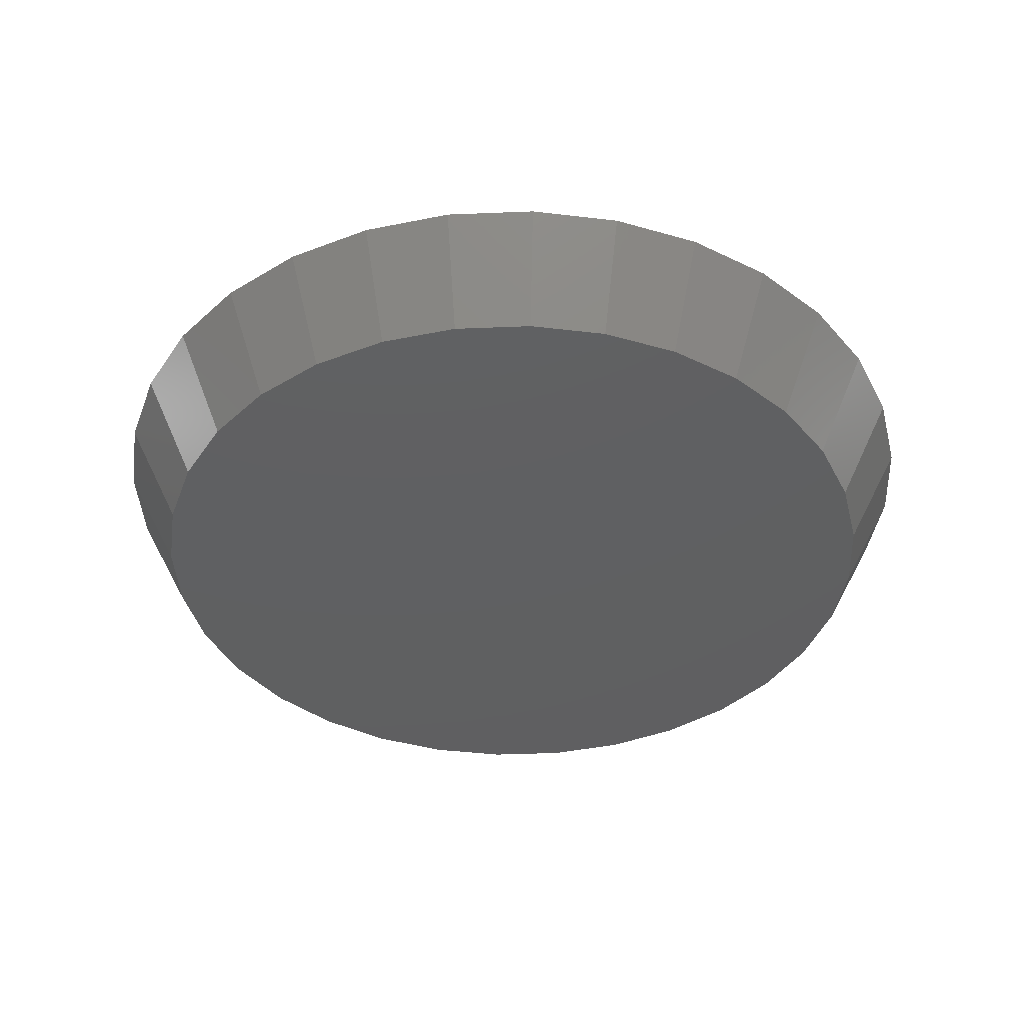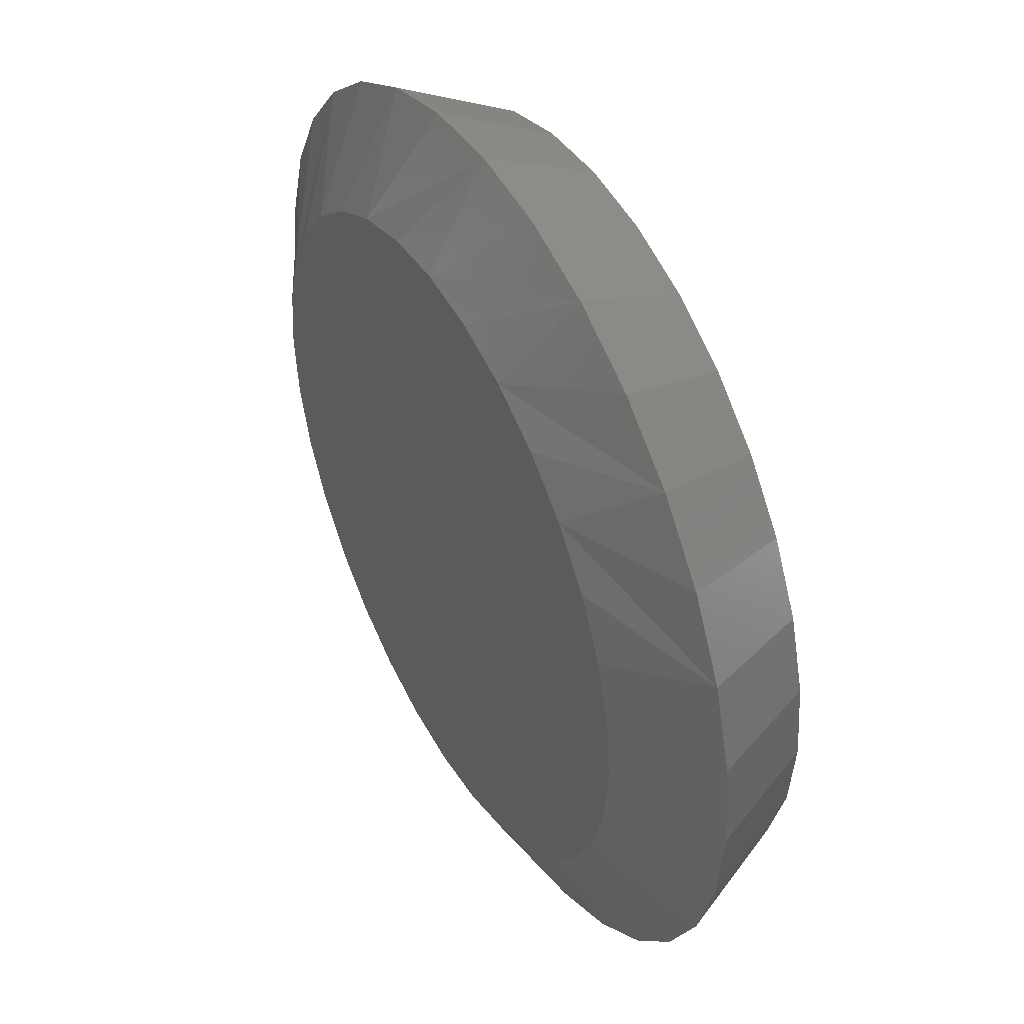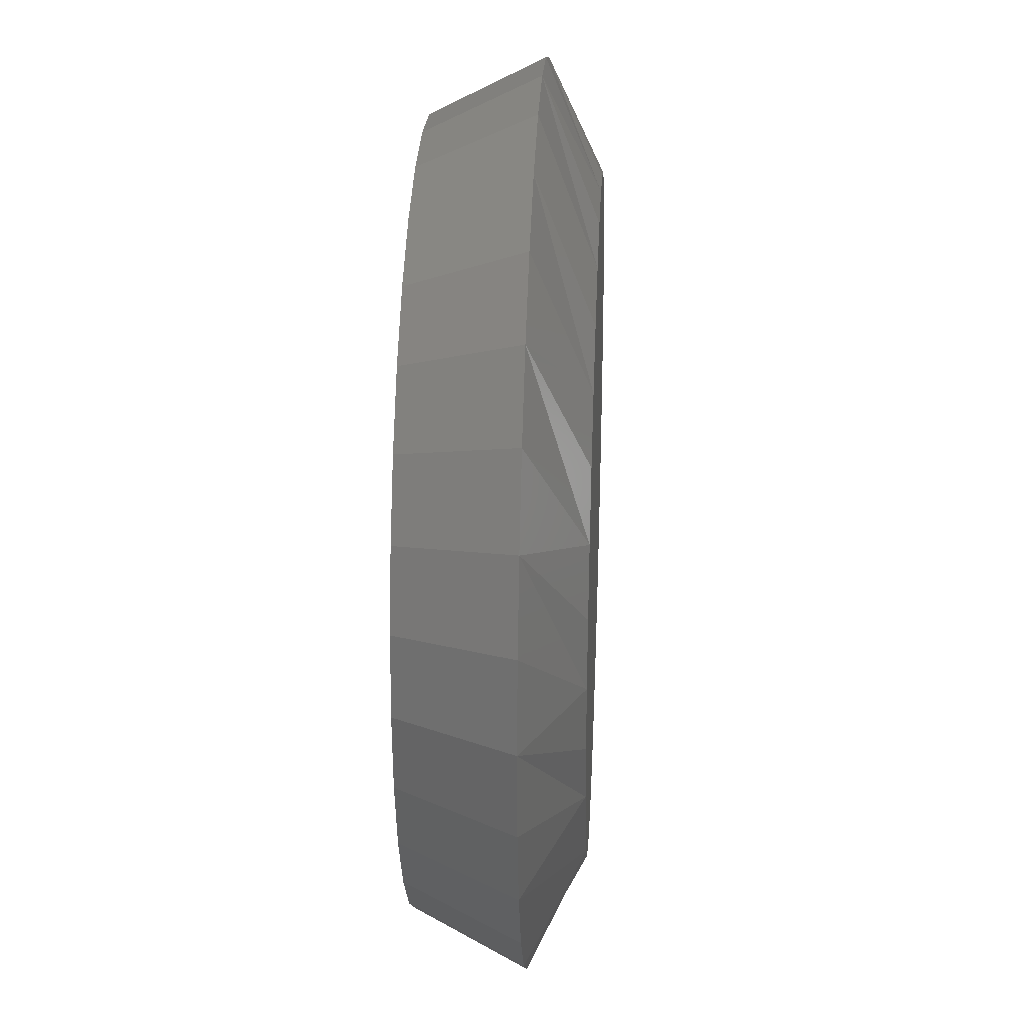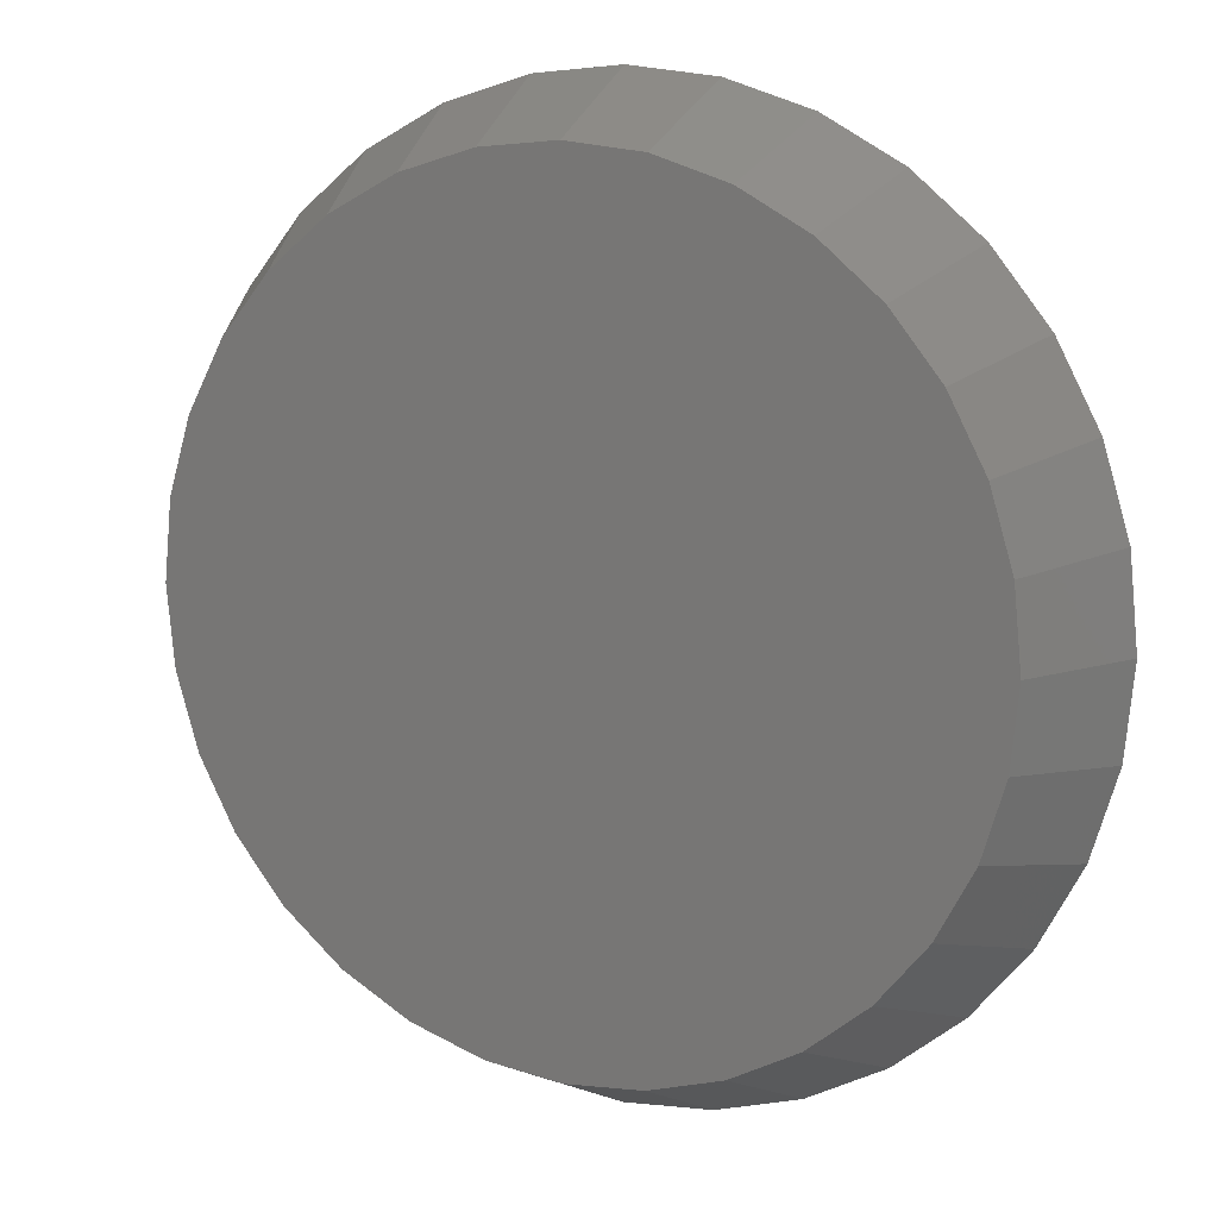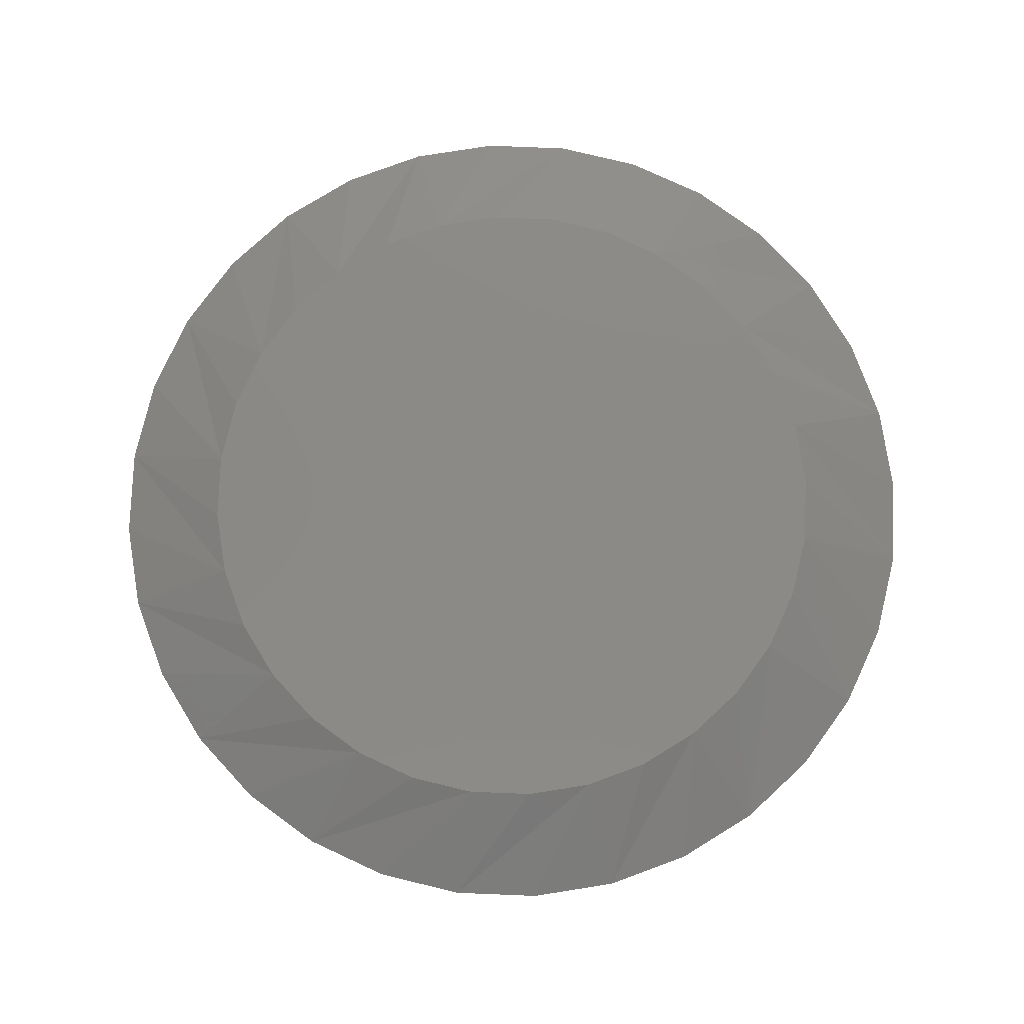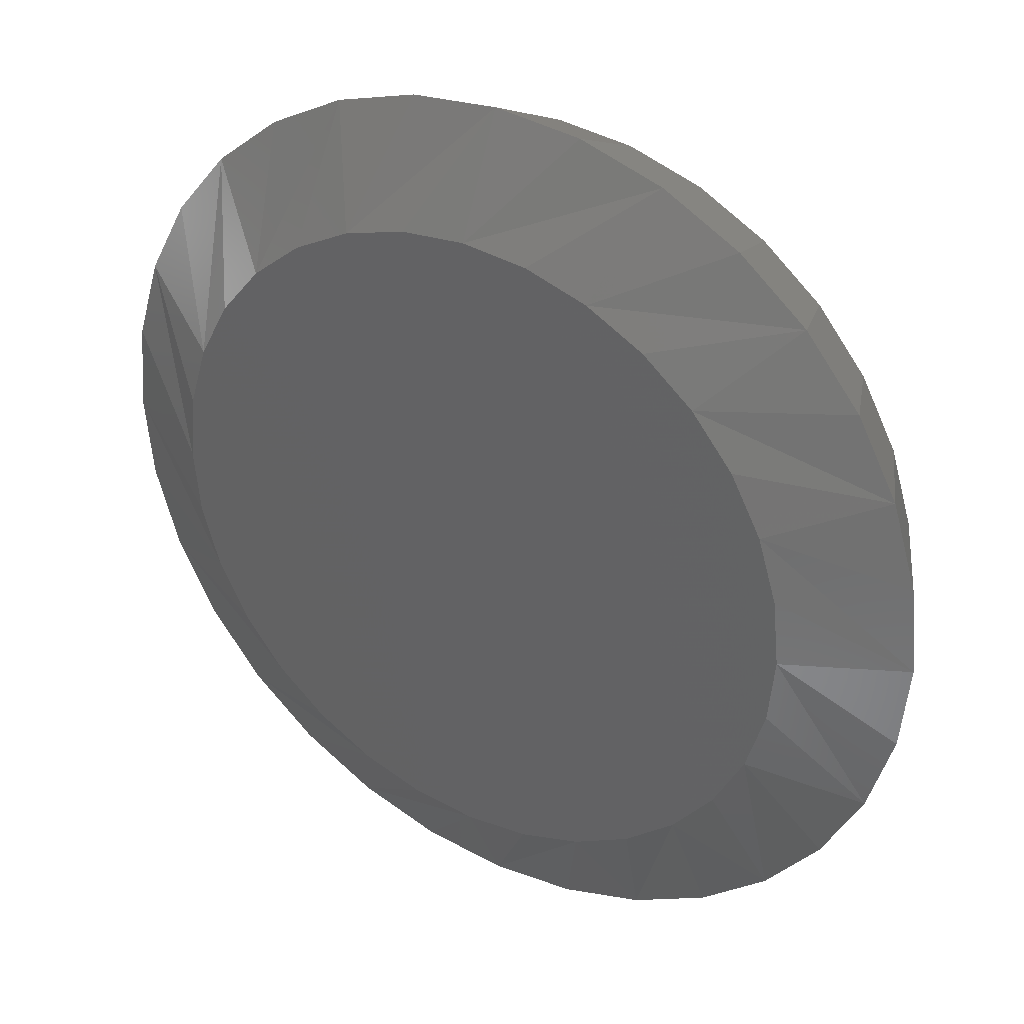
<metadata>
{"format":"stl","ext":"stl","renderer":"f3d","projection":"perspective","resolution":1024,"background":"white","views":[{"elev":-40.0,"azim":8.5,"up":"+Y"},{"elev":45.3,"azim":-118.4,"up":"+Z"},{"elev":27.0,"azim":93.0,"up":"+Z"},{"elev":12.2,"azim":27.4,"up":"+Z"},{"elev":78.7,"azim":52.9,"up":"+Y"},{"elev":33.8,"azim":-147.9,"up":"+Z"}]}
</metadata>
<code>
# stl→obj: 96 verts, 188 faces
v 0.3208 -0.02344 0.1806
v 0.3424 -0.02344 0.1806
v 0.3316 -0.02344 0.1817
v 0.3104 -0.02344 0.1774
v 0.3528 -0.02344 0.1774
v 0.3008 -0.02344 0.1723
v 0.3623 -0.02344 0.1723
v 0.2924 -0.02344 0.1655
v 0.3707 -0.02344 0.1655
v 0.2856 -0.02344 0.1571
v 0.3776 -0.02344 0.1571
v 0.2804 -0.02344 0.1475
v 0.3827 -0.02344 0.1475
v 0.3827 -0.02344 0.1051
v 0.2856 -0.02344 0.09557
v 0.3776 -0.02344 0.09557
v 0.2924 -0.02344 0.08718
v 0.3707 -0.02344 0.08718
v 0.3008 -0.02344 0.0803
v 0.3623 -0.02344 0.0803
v 0.3104 -0.02344 0.07518
v 0.3528 -0.02344 0.07518
v 0.3208 -0.02344 0.07203
v 0.3424 -0.02344 0.07203
v 0.3316 -0.02344 0.07097
v 0.3859 -0.02344 0.1371
v 0.2773 -0.02344 0.1371
v 0.3869 -0.02344 0.1263
v 0.2762 -0.02344 0.1263
v 0.3859 -0.02344 0.1155
v 0.2773 -0.02344 0.1155
v 0.2804 -0.02344 0.1051
v 0.3935 -0.007812 0.114
v 0.3899 -0.007812 0.1021
v 0.3755 0 0.1081
v 0.2732 -0.007812 0.1021
v 0.285 0 0.117
v 0.2877 0 0.1081
v 0.2791 -0.007812 0.09123
v 0.2869 -0.007812 0.08166
v 0.2921 0 0.09991
v 0.298 0 0.0927
v 0.2965 -0.007812 0.0738
v 0.3074 -0.007812 0.06797
v 0.3052 0 0.08679
v 0.3134 0 0.0824
v 0.3193 -0.007812 0.06437
v 0.3316 -0.007812 0.06316
v 0.3223 0 0.0797
v 0.3316 0 0.07878
v 0.3439 -0.007812 0.06437
v 0.3557 -0.007812 0.06797
v 0.3409 0 0.0797
v 0.3498 0 0.0824
v 0.3667 -0.007812 0.0738
v 0.3762 -0.007812 0.08166
v 0.358 0 0.08679
v 0.3652 0 0.0927
v 0.3841 -0.007812 0.09123
v 0.3711 0 0.09991
v 0.3947 -0.007812 0.1263
v 0.3782 0 0.117
v 0.3791 0 0.1263
v 0.284 0 0.1263
v 0.2696 -0.007812 0.114
v 0.2684 -0.007812 0.1263
v 0.2696 -0.007812 0.1386
v 0.2732 -0.007812 0.1505
v 0.2877 0 0.1445
v 0.3899 -0.007812 0.1505
v 0.3782 0 0.1356
v 0.3755 0 0.1445
v 0.3841 -0.007812 0.1614
v 0.3762 -0.007812 0.171
v 0.3711 0 0.1527
v 0.3652 0 0.1599
v 0.3667 -0.007812 0.1788
v 0.3557 -0.007812 0.1847
v 0.358 0 0.1658
v 0.3498 0 0.1702
v 0.3439 -0.007812 0.1883
v 0.3316 -0.007812 0.1895
v 0.3409 0 0.1729
v 0.3316 0 0.1738
v 0.3193 -0.007812 0.1883
v 0.3074 -0.007812 0.1847
v 0.3223 0 0.1729
v 0.3134 0 0.1702
v 0.2965 -0.007812 0.1788
v 0.2869 -0.007812 0.171
v 0.3052 0 0.1658
v 0.298 0 0.1599
v 0.2791 -0.007812 0.1614
v 0.2921 0 0.1527
v 0.285 0 0.1356
v 0.3935 -0.007812 0.1386
f 1 2 3
f 2 1 4
f 2 4 5
f 5 4 6
f 5 6 7
f 7 6 8
f 7 8 9
f 9 8 10
f 9 10 11
f 11 10 12
f 11 12 13
f 14 15 16
f 16 15 17
f 16 17 18
f 18 17 19
f 18 19 20
f 20 19 21
f 20 21 22
f 22 21 23
f 22 23 24
f 24 23 25
f 13 12 26
f 26 12 27
f 26 27 28
f 28 27 29
f 28 29 30
f 30 29 31
f 30 31 14
f 14 31 32
f 14 32 15
f 33 34 35
f 36 37 38
f 39 36 38
f 40 39 38
f 40 38 41
f 40 41 42
f 43 40 42
f 44 43 42
f 44 42 45
f 44 45 46
f 47 44 46
f 48 47 46
f 48 46 49
f 48 49 50
f 51 48 50
f 52 51 50
f 52 50 53
f 52 53 54
f 55 52 54
f 56 55 54
f 56 54 57
f 56 57 58
f 59 56 58
f 34 59 58
f 34 58 60
f 34 60 35
f 61 33 35
f 61 35 62
f 61 62 63
f 64 37 36
f 64 36 65
f 64 65 66
f 67 68 69
f 70 71 72
f 73 70 72
f 74 73 72
f 74 72 75
f 74 75 76
f 77 74 76
f 78 77 76
f 78 76 79
f 78 79 80
f 81 78 80
f 82 81 80
f 82 80 83
f 82 83 84
f 85 82 84
f 86 85 84
f 86 84 87
f 86 87 88
f 89 86 88
f 90 89 88
f 90 88 91
f 90 91 92
f 93 90 92
f 68 93 92
f 68 92 94
f 68 94 69
f 66 67 69
f 66 69 95
f 66 95 64
f 63 71 70
f 63 70 96
f 63 96 61
f 28 30 61
f 30 33 61
f 66 65 29
f 65 31 29
f 65 36 32
f 31 65 32
f 36 39 15
f 32 36 15
f 39 40 17
f 15 39 17
f 40 43 19
f 17 40 19
f 43 44 21
f 19 43 21
f 44 47 23
f 21 44 23
f 47 48 25
f 23 47 25
f 48 51 24
f 25 48 24
f 51 52 22
f 24 51 22
f 52 55 20
f 22 52 20
f 55 56 18
f 20 55 18
f 56 59 16
f 18 56 16
f 59 34 14
f 16 59 14
f 30 34 33
f 14 34 30
f 29 27 66
f 27 67 66
f 61 96 28
f 96 26 28
f 96 70 13
f 26 96 13
f 70 73 11
f 13 70 11
f 73 74 9
f 11 73 9
f 74 77 7
f 9 74 7
f 77 78 5
f 7 77 5
f 78 81 2
f 5 78 2
f 81 82 3
f 2 81 3
f 82 85 1
f 3 82 1
f 85 86 4
f 1 85 4
f 86 89 6
f 4 86 6
f 89 90 8
f 6 89 8
f 90 93 10
f 8 90 10
f 93 68 12
f 10 93 12
f 27 68 67
f 12 68 27
f 88 87 84
f 88 84 83
f 80 88 83
f 91 88 80
f 79 91 80
f 92 91 79
f 76 92 79
f 94 92 76
f 75 94 76
f 69 94 75
f 72 69 75
f 95 69 72
f 71 95 72
f 35 38 62
f 41 38 35
f 60 41 35
f 42 41 60
f 58 42 60
f 45 42 58
f 57 45 58
f 46 45 57
f 54 46 57
f 49 46 54
f 50 49 54
f 53 50 54
f 38 37 62
f 62 37 64
f 62 64 63
f 63 64 95
f 63 95 71

</code>
